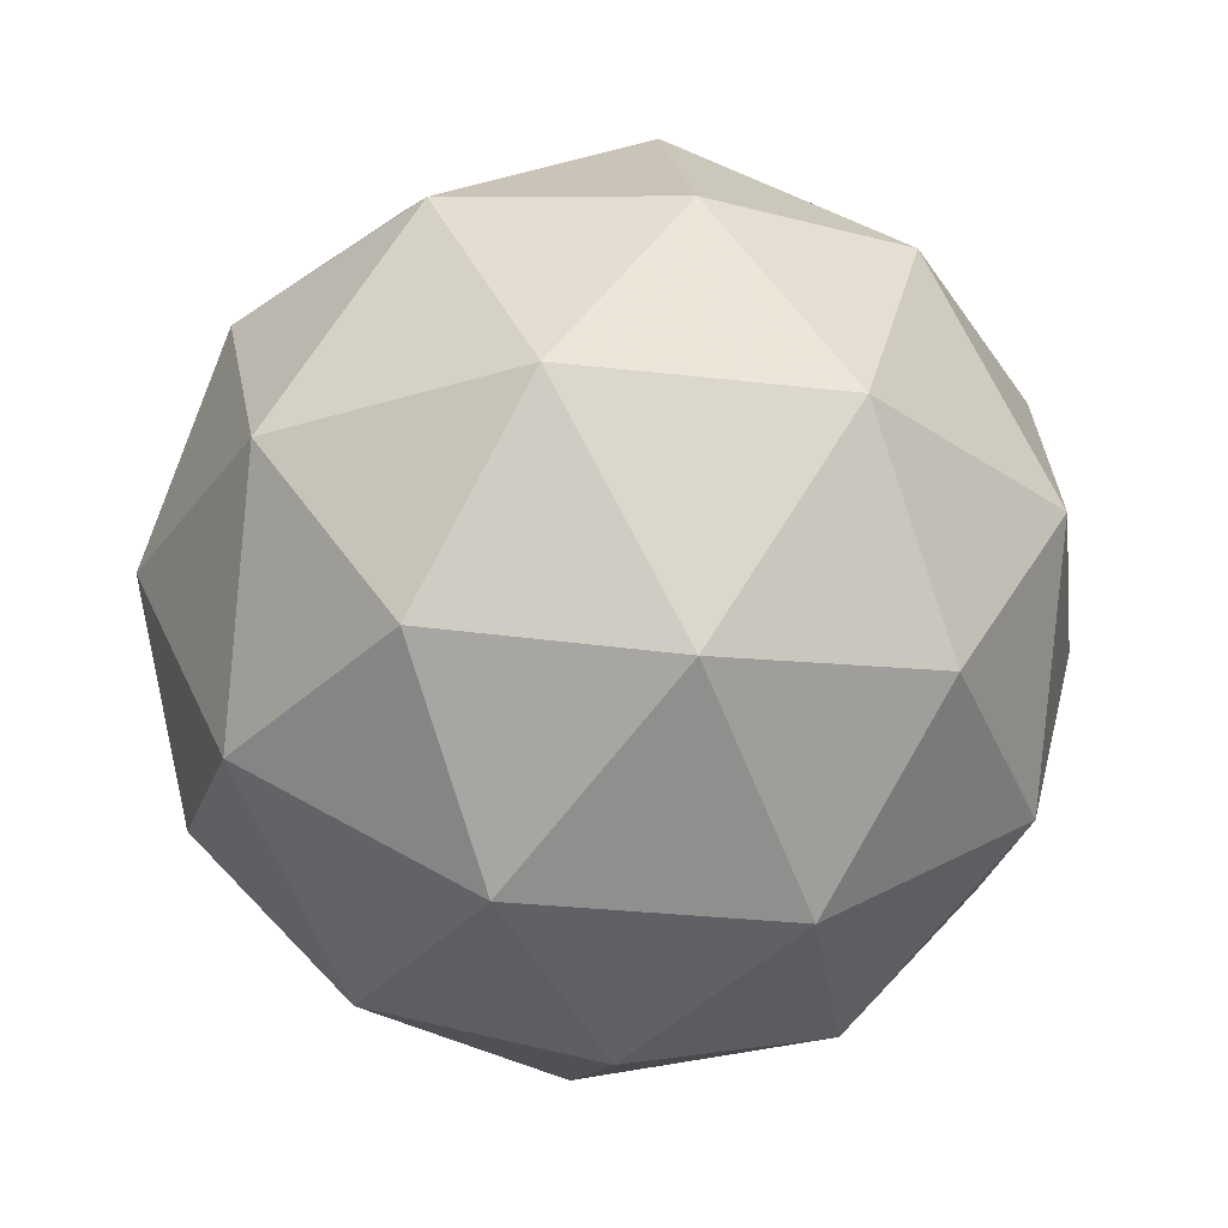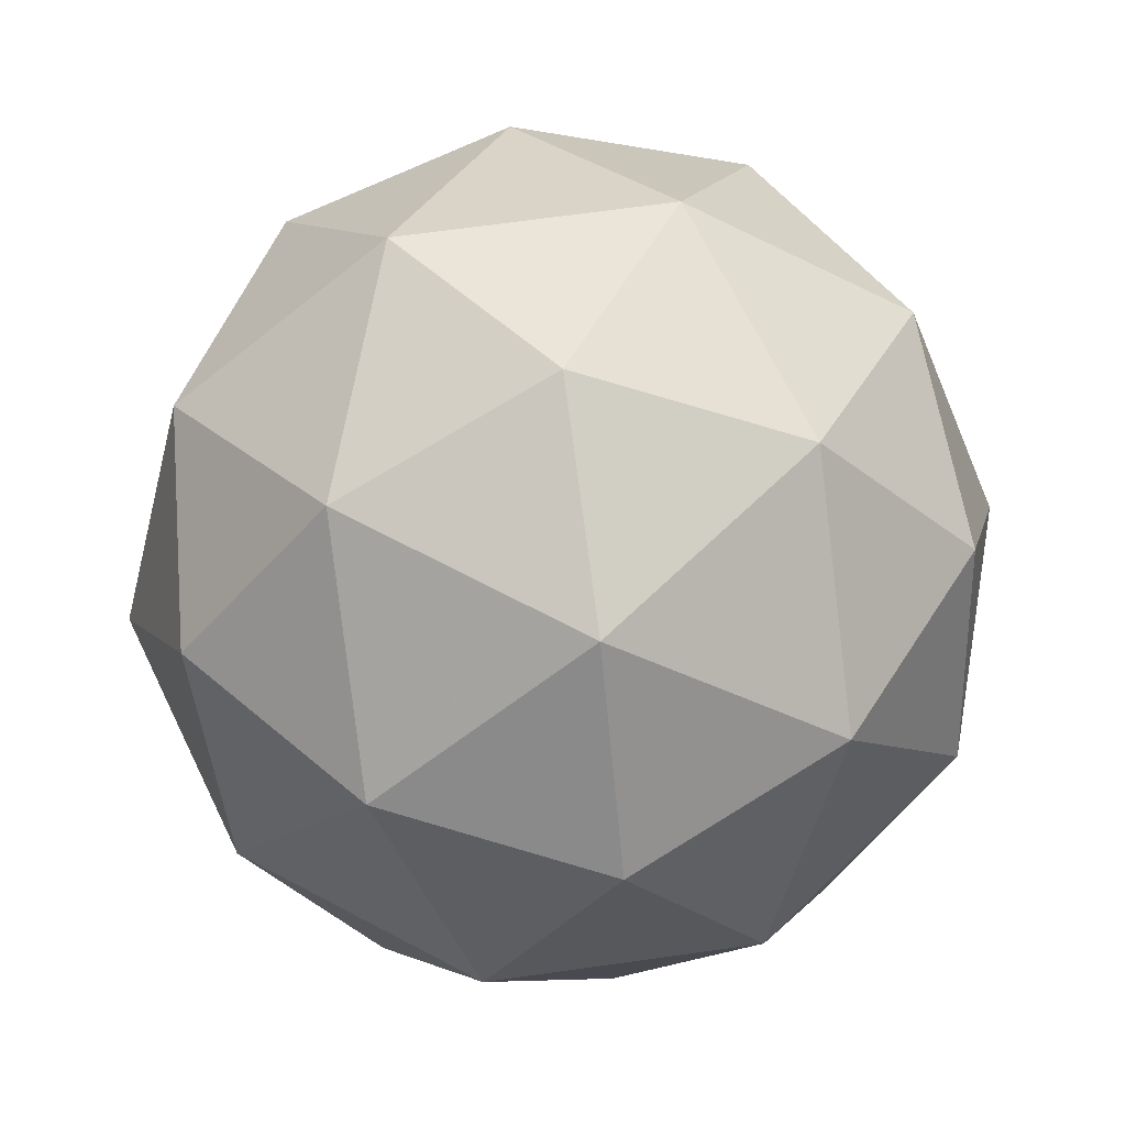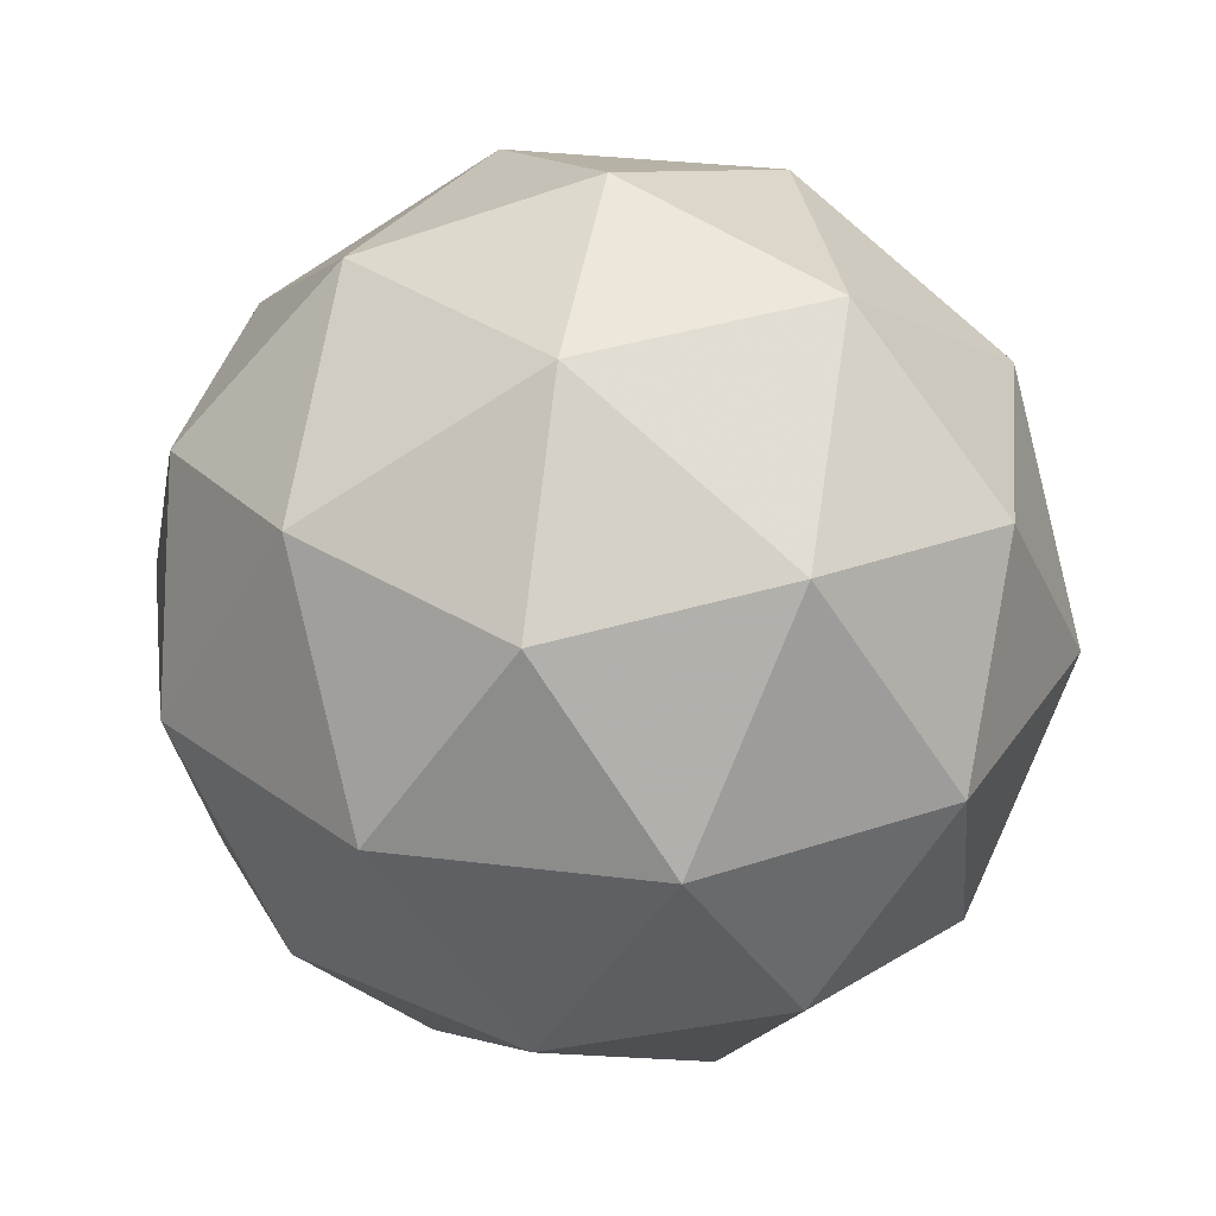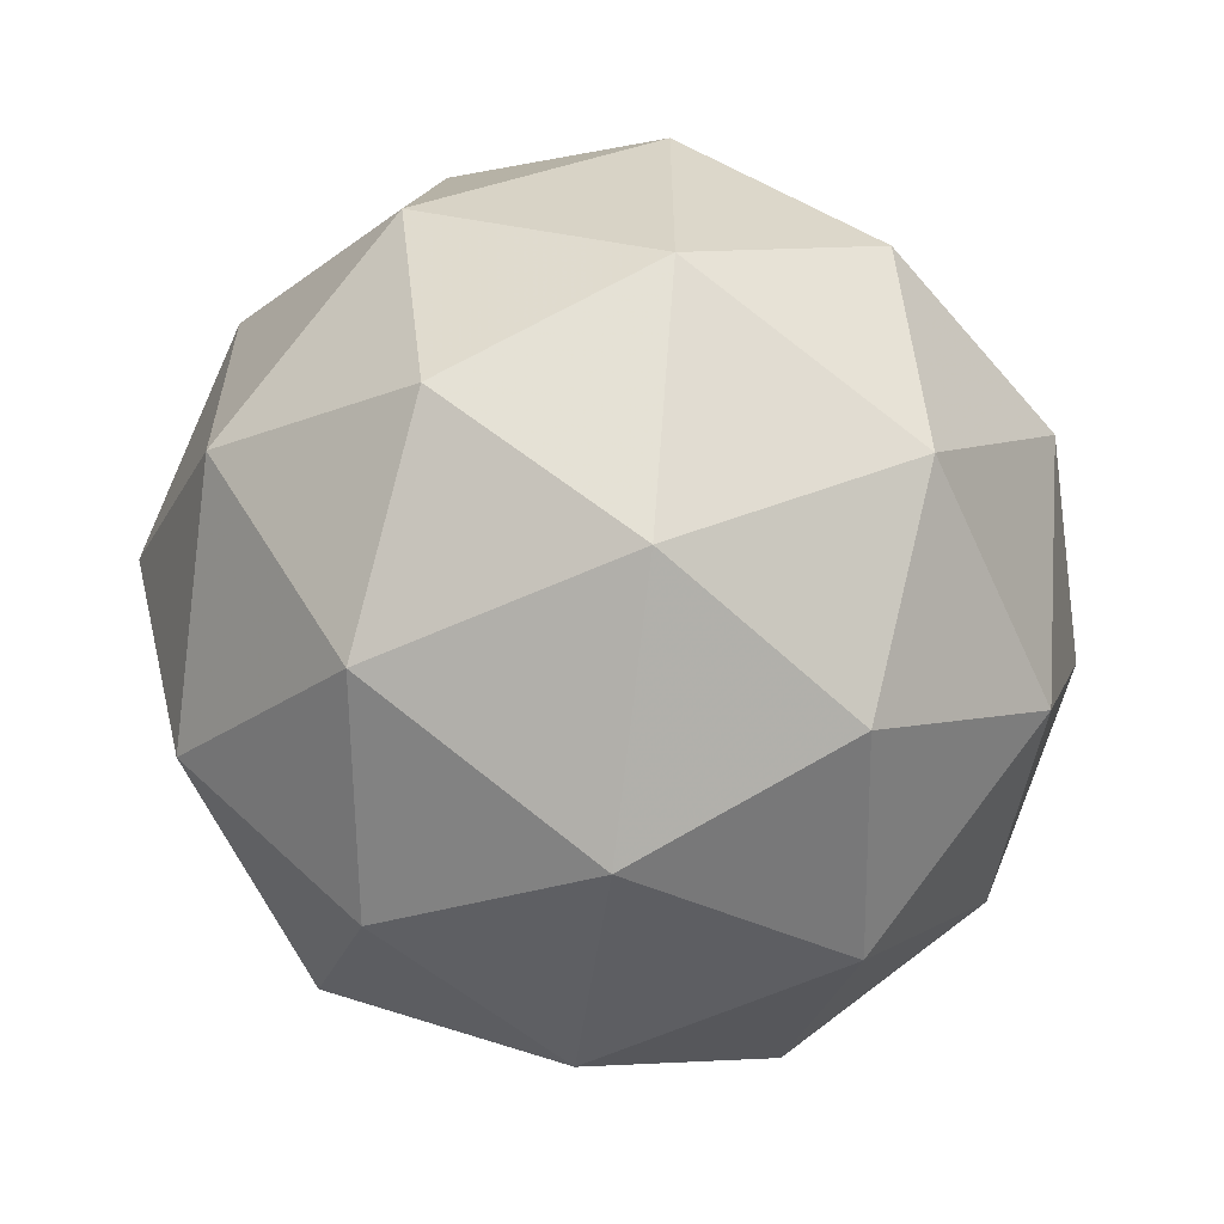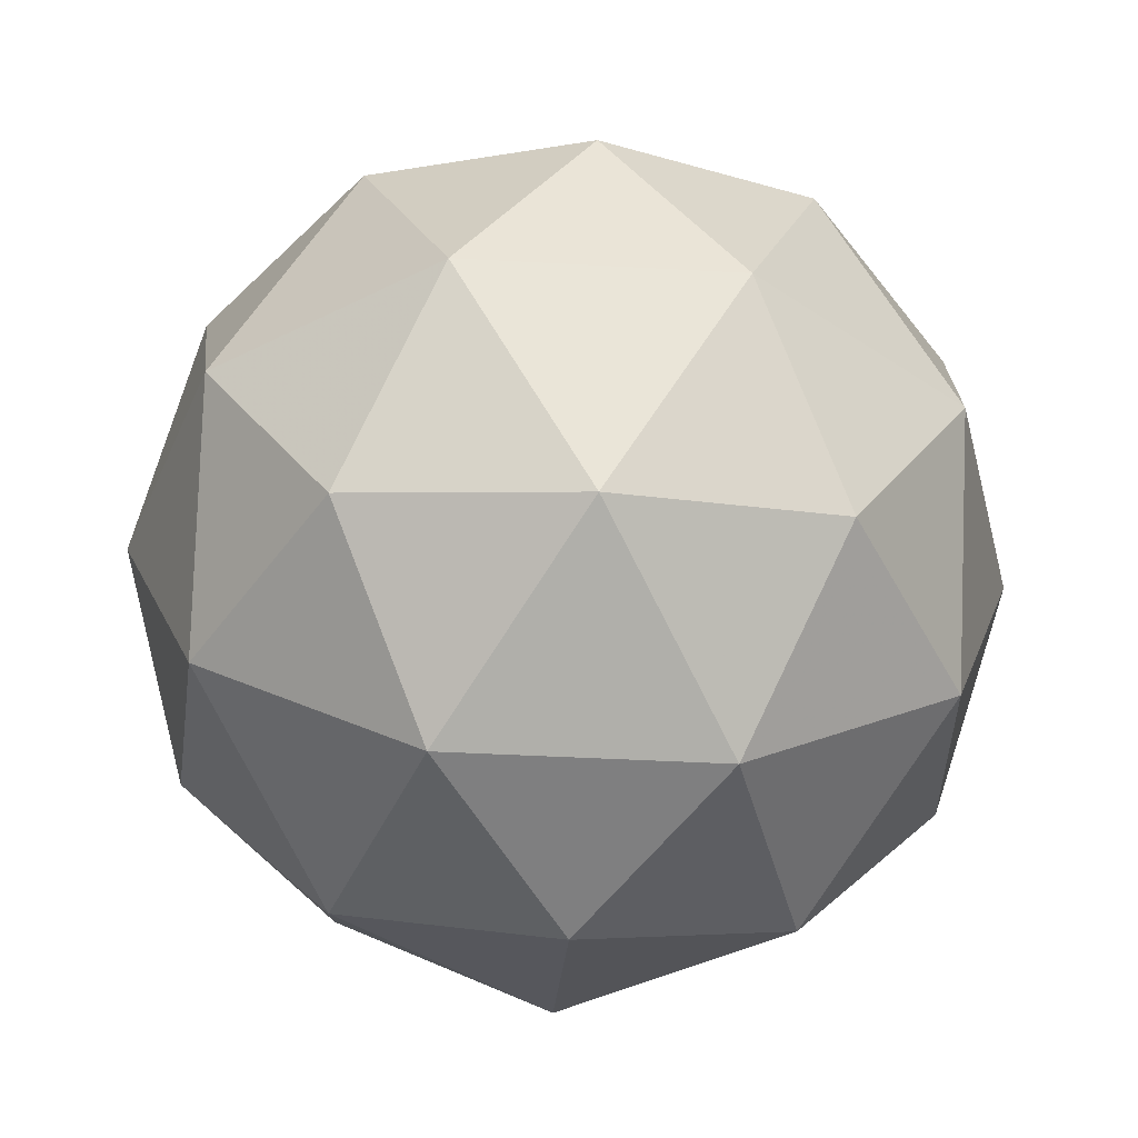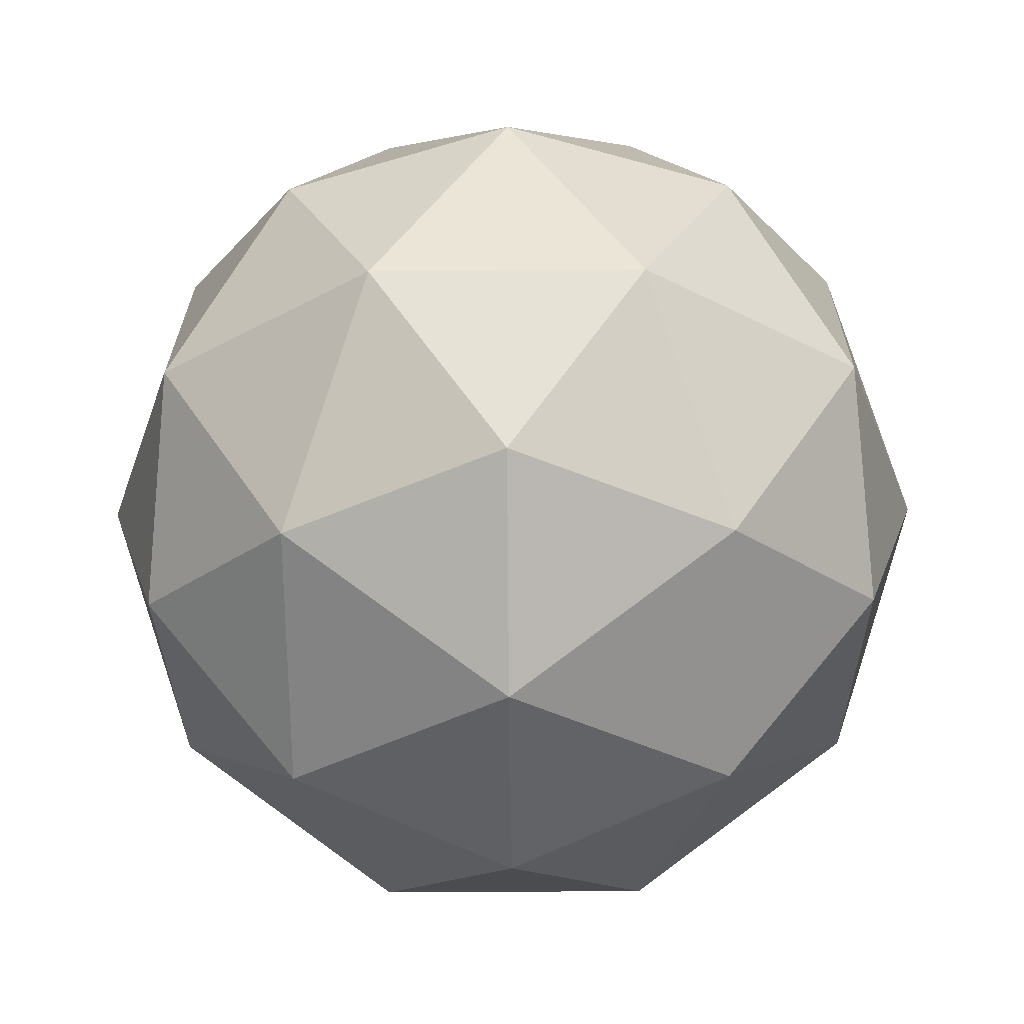
<metadata>
{"format":"obj","ext":"obj","renderer":"f3d","projection":"perspective","resolution":1024,"background":"white","views":[{"elev":-27.8,"azim":79.7,"up":"+Y"},{"elev":67.4,"azim":82.0,"up":"+Y"},{"elev":31.2,"azim":172.1,"up":"+Y"},{"elev":-61.2,"azim":-97.2,"up":"+Z"},{"elev":-40.4,"azim":14.1,"up":"+Y"},{"elev":-34.5,"azim":-17.3,"up":"+Y"}]}
</metadata>
<code>
g AWAL-i2-g14-s191
v 6331 1658 -3928
v 6420 1690 -3863
v 6297 1690 -3823
v 6483 1774 -3817
v 6510 1758 -3928
v 6220 1690 -3928
v 6297 1690 -4033
v 6420 1690 -3993
v 6531 1868 -3863
v 6273 1774 -3749
v 6386 1758 -3758
v 6331 1868 -3718
v 6143 1774 -3928
v 6186 1758 -3823
v 6131 1868 -3863
v 6273 1774 -4106
v 6186 1758 -4033
v 6207 1868 -4098
v 6483 1774 -4038
v 6386 1758 -4098
v 6454 1868 -4098
v 6454 1868 -3758
v 6207 1868 -3758
v 6131 1868 -3993
v 6331 1868 -4138
v 6531 1868 -3993
v 6389 1962 -3749
v 6475 1979 -3823
v 6365 2047 -3823
v 6179 1962 -3817
v 6276 1979 -3758
v 6242 2047 -3863
v 6179 1962 -4038
v 6152 1979 -3928
v 6242 2047 -3993
v 6389 1962 -4106
v 6276 1979 -4098
v 6365 2047 -4033
v 6519 1962 -3928
v 6475 1979 -4033
v 6441 2047 -3928
v 6331 2078 -3928
f 1 2 3
f 4 2 5
f 1 3 6
f 1 6 7
f 1 7 8
f 4 5 9
f 10 11 12
f 13 14 15
f 16 17 18
f 19 20 21
f 4 9 22
f 10 12 23
f 13 15 24
f 16 18 25
f 19 21 26
f 27 28 29
f 30 31 32
f 33 34 35
f 36 37 38
f 39 40 41
f 41 38 42
f 41 40 38
f 40 36 38
f 38 35 42
f 38 37 35
f 37 33 35
f 35 32 42
f 35 34 32
f 34 30 32
f 32 29 42
f 32 31 29
f 31 27 29
f 29 41 42
f 29 28 41
f 28 39 41
f 26 40 39
f 26 21 40
f 21 36 40
f 25 37 36
f 25 18 37
f 18 33 37
f 24 34 33
f 24 15 34
f 15 30 34
f 23 31 30
f 23 12 31
f 12 27 31
f 22 28 27
f 22 9 28
f 9 39 28
f 21 25 36
f 21 20 25
f 20 16 25
f 18 24 33
f 18 17 24
f 17 13 24
f 15 23 30
f 15 14 23
f 14 10 23
f 12 22 27
f 12 11 22
f 11 4 22
f 9 26 39
f 9 5 26
f 5 19 26
f 8 20 19
f 8 7 20
f 7 16 20
f 7 17 16
f 7 6 17
f 6 13 17
f 6 14 13
f 6 3 14
f 3 10 14
f 5 8 19
f 5 2 8
f 2 1 8
f 3 11 10
f 3 2 11
f 2 4 11
f 2 4 11

</code>
